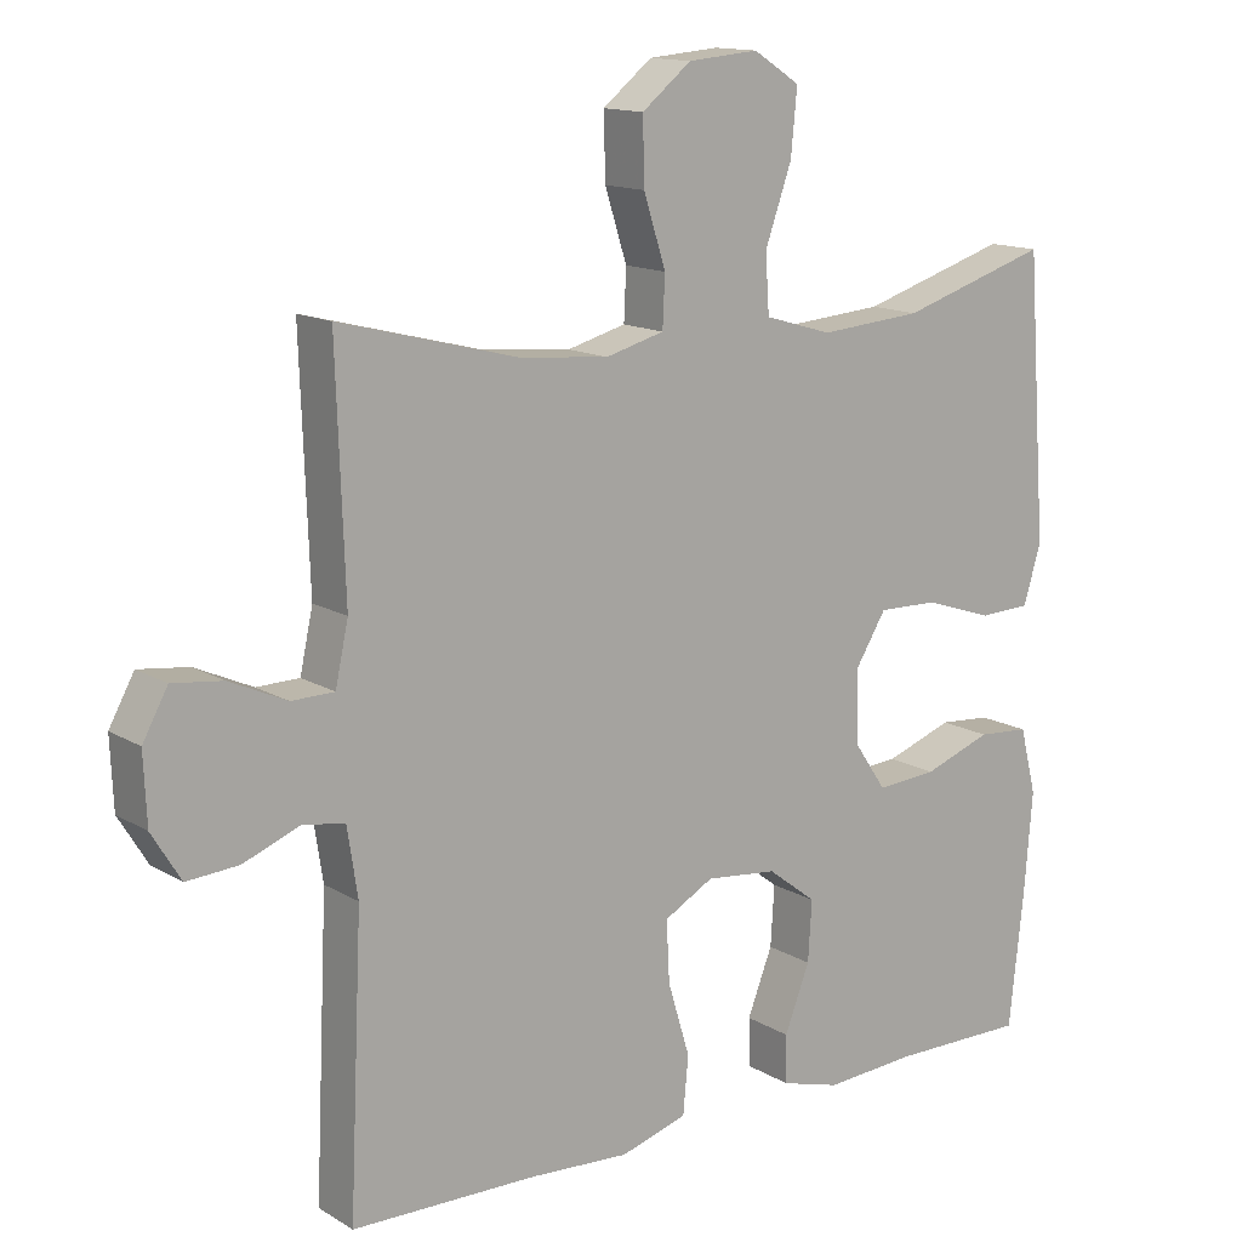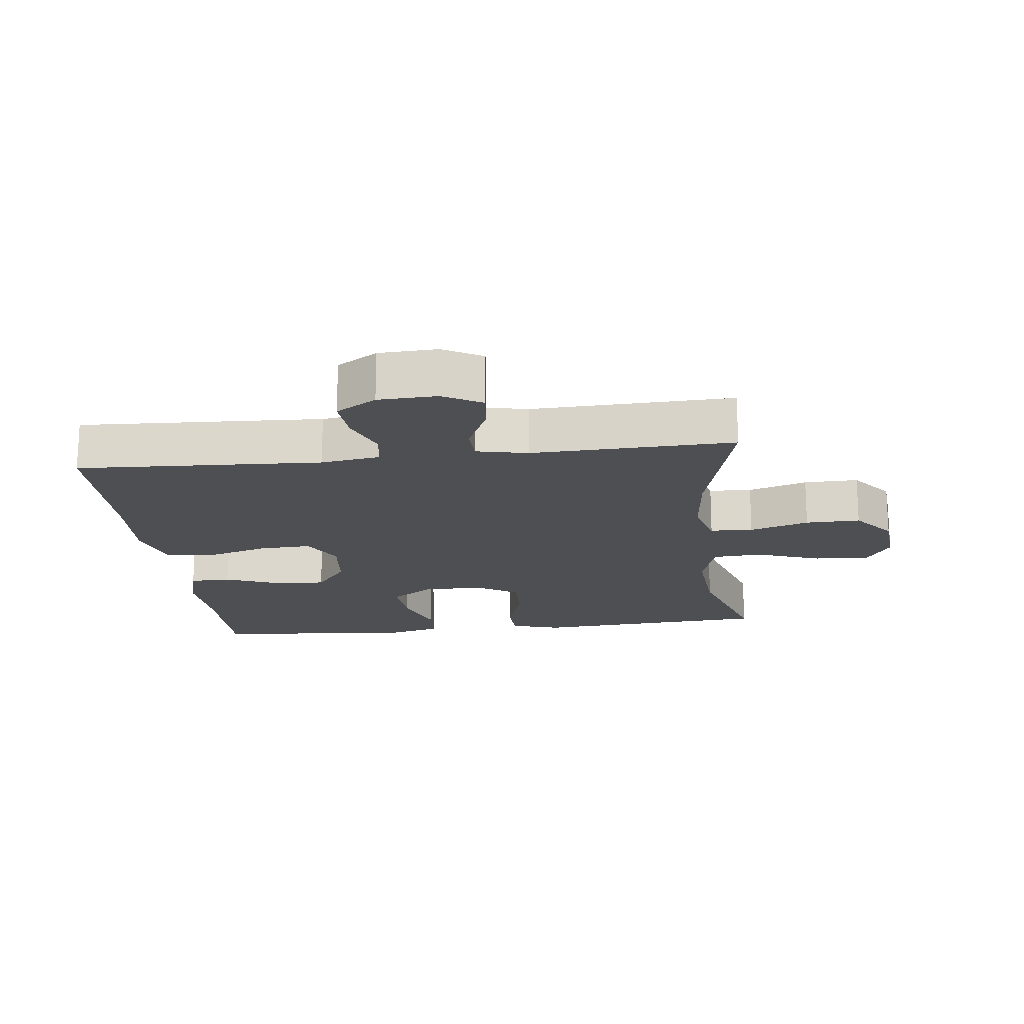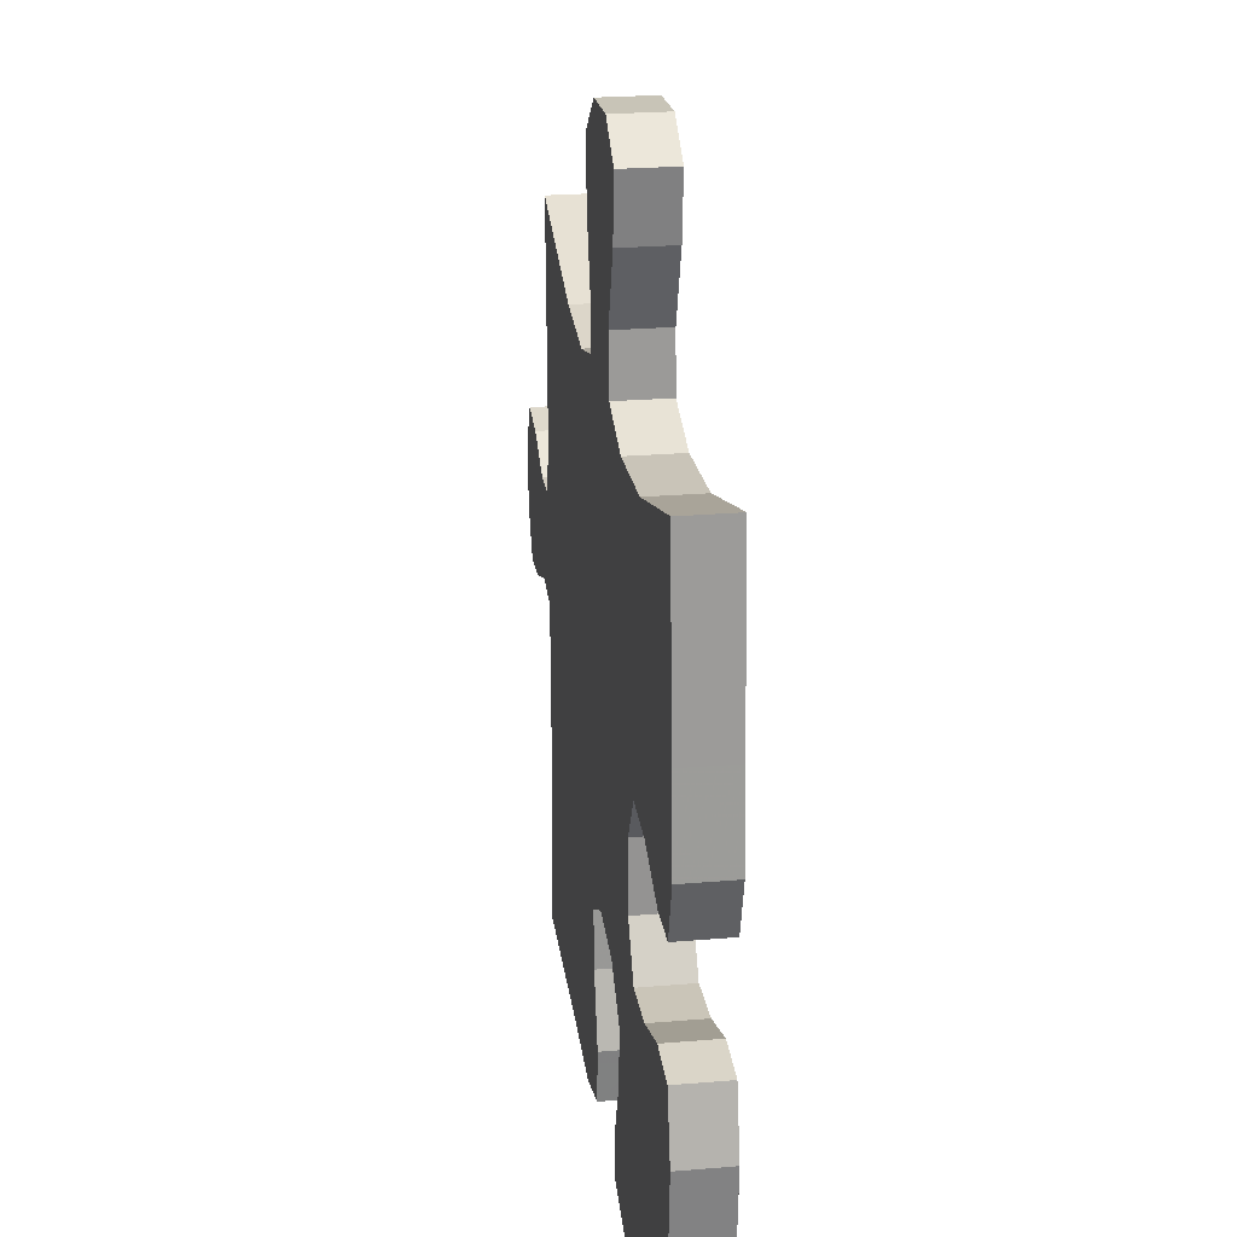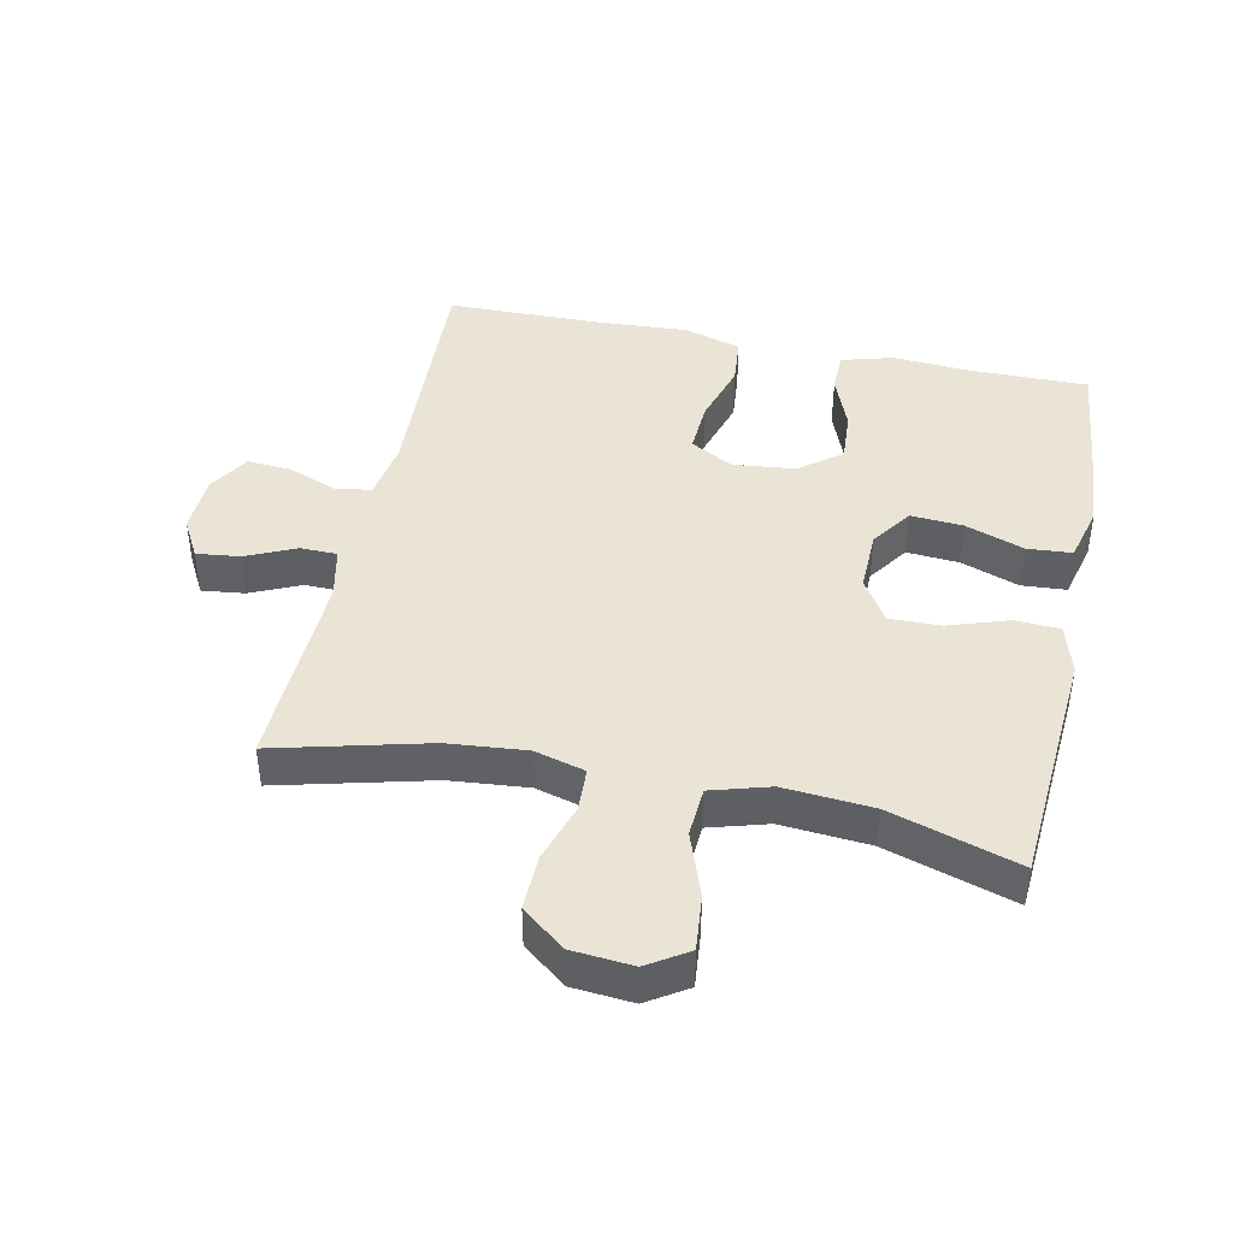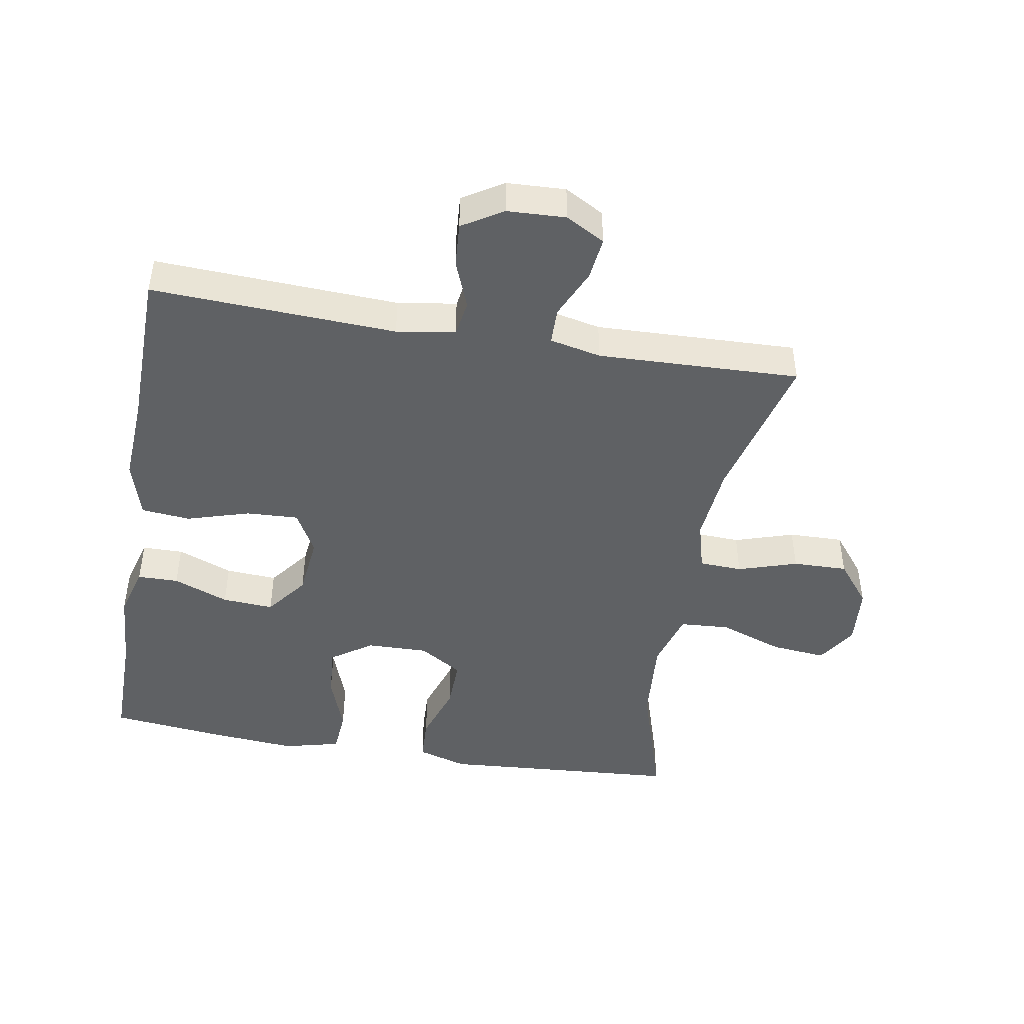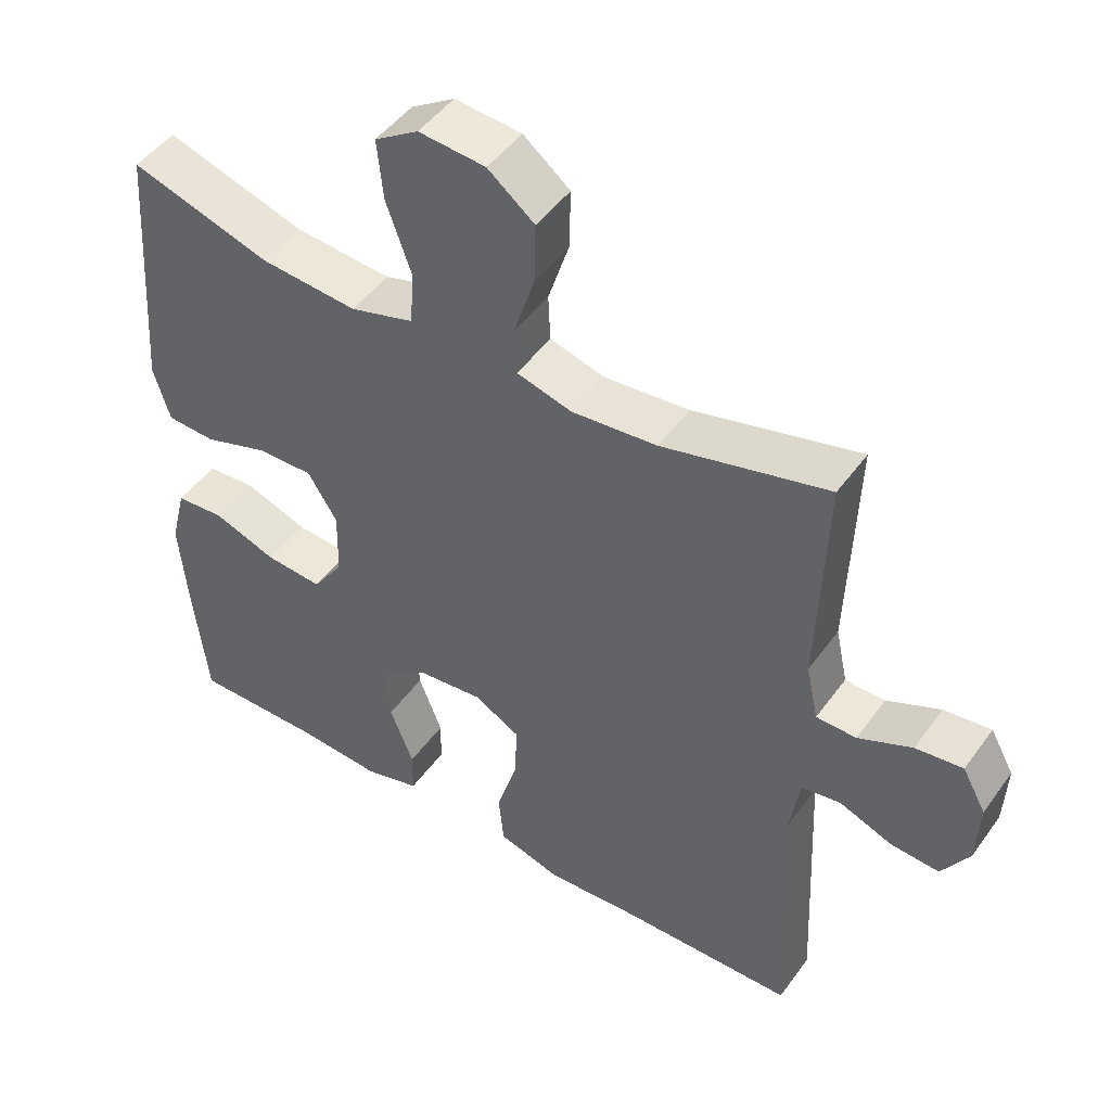
<metadata>
{"format":"obj","ext":"obj","renderer":"f3d","projection":"perspective","resolution":1024,"background":"white","views":[{"elev":13.8,"azim":-37.5,"up":"+Z"},{"elev":-18.0,"azim":-83.4,"up":"+Y"},{"elev":24.8,"azim":82.2,"up":"+Z"},{"elev":42.7,"azim":11.9,"up":"+Y"},{"elev":-45.9,"azim":-99.8,"up":"+Y"},{"elev":47.7,"azim":-145.9,"up":"+Z"}]}
</metadata>
<code>
v -0.5 0.07 -0.5
v -0.483 0.07 -0.125
v -0.497 0.07 -0.035
v -0.552 0.07 -0.026
v -0.626 0.07 -0.055
v -0.694 0.07 -0.06
v -0.732 0.07 0.002
v -0.736 0.07 0.092
v -0.703 0.07 0.152
v -0.637 0.07 0.144
v -0.562 0.07 0.11
v -0.506 0.07 0.111
v -0.489 0.07 0.19
v -0.5 0.07 0.5
v -0.268 0.07 0.441
v -0.149 0.07 0.43
v -0.072 0.07 0.451
v -0.069 0.07 0.517
v -0.098 0.07 0.608
v -0.1 0.07 0.692
v -0.035 0.07 0.744
v 0.058 0.07 0.752
v 0.119 0.07 0.713
v 0.111 0.07 0.629
v 0.076 0.07 0.53
v 0.081 0.07 0.454
v 0.17 0.07 0.428
v 0.305 0.07 0.439
v 0.5 0.07 0.5
v 0.518 0.07 0.252
v 0.527 0.07 0.133
v 0.504 0.07 0.056
v 0.436 0.07 0.053
v 0.346 0.07 0.083
v 0.267 0.07 0.085
v 0.226 0.07 0.019
v 0.228 0.07 -0.075
v 0.271 0.07 -0.138
v 0.351 0.07 -0.132
v 0.44 0.07 -0.1
v 0.508 0.07 -0.105
v 0.53 0.07 -0.192
v 0.519 0.07 -0.326
v 0.5 0.07 -0.5
v 0.321 0.07 -0.499
v 0.201 0.07 -0.507
v 0.123 0.07 -0.485
v 0.122 0.07 -0.422
v 0.155 0.07 -0.337
v 0.16 0.07 -0.258
v 0.096 0.07 -0.209
v 0.002 0.07 -0.199
v -0.063 0.07 -0.235
v -0.059 0.07 -0.315
v -0.03 0.07 -0.411
v -0.037 0.07 -0.486
v -0.125 0.07 -0.512
v -0.257 0.07 -0.504
v -0.5 0 -0.5
v -0.483 0 -0.125
v -0.497 0 -0.035
v -0.552 0 -0.026
v -0.626 0 -0.055
v -0.694 0 -0.06
v -0.732 0 0.002
v -0.736 0 0.092
v -0.703 0 0.152
v -0.637 0 0.144
v -0.562 0 0.11
v -0.506 0 0.111
v -0.489 0 0.19
v -0.5 0 0.5
v -0.268 0 0.441
v -0.149 0 0.43
v -0.072 0 0.451
v -0.069 0 0.517
v -0.098 0 0.608
v -0.1 0 0.692
v -0.035 0 0.744
v 0.058 0 0.752
v 0.119 0 0.713
v 0.111 0 0.629
v 0.076 0 0.53
v 0.081 0 0.454
v 0.17 0 0.428
v 0.305 0 0.439
v 0.5 0 0.5
v 0.518 0 0.252
v 0.527 0 0.133
v 0.504 0 0.056
v 0.436 0 0.053
v 0.346 0 0.083
v 0.267 0 0.085
v 0.226 0 0.019
v 0.228 0 -0.075
v 0.271 0 -0.138
v 0.351 0 -0.132
v 0.44 0 -0.1
v 0.508 0 -0.105
v 0.53 0 -0.192
v 0.519 0 -0.326
v 0.5 0 -0.5
v 0.321 0 -0.499
v 0.201 0 -0.507
v 0.123 0 -0.485
v 0.122 0 -0.422
v 0.155 0 -0.337
v 0.16 0 -0.258
v 0.096 0 -0.209
v 0.002 0 -0.199
v -0.063 0 -0.235
v -0.059 0 -0.315
v -0.03 0 -0.411
v -0.037 0 -0.486
v -0.125 0 -0.512
v -0.257 0 -0.504
f 55 56 57 58
f 54 55 58 1
f 53 54 1 2
f 52 53 2 3
f 51 52 3
f 46 47 48 49
f 45 46 49 50
f 44 45 50
f 43 44 50 51
f 39 40 41 42
f 38 39 42 43
f 31 32 33 34
f 30 31 34 35
f 28 29 30 35
f 27 28 35 36
f 22 23 24 25
f 22 25 26
f 21 22 26
f 18 19 20 21
f 17 18 21 26
f 16 17 26 27
f 13 14 15
f 12 13 15 16
f 8 9 10 11
f 8 11 12
f 7 8 12
f 4 5 6 7
f 4 7 12
f 3 4 12 16
f 38 43 51 3
f 37 38 3 16
f 16 27 36 37
f 116 115 114 113
f 59 116 113 112
f 60 59 112 111
f 61 60 111 110
f 61 110 109
f 107 106 105 104
f 108 107 104 103
f 108 103 102
f 109 108 102 101
f 100 99 98 97
f 101 100 97 96
f 92 91 90 89
f 93 92 89 88
f 93 88 87 86
f 94 93 86 85
f 83 82 81 80
f 84 83 80
f 84 80 79
f 79 78 77 76
f 84 79 76 75
f 85 84 75 74
f 73 72 71
f 74 73 71 70
f 69 68 67 66
f 70 69 66
f 70 66 65
f 65 64 63 62
f 70 65 62
f 74 70 62 61
f 61 109 101 96
f 74 61 96 95
f 95 94 85 74
f 1 59 60 2
f 2 60 61 3
f 3 61 62 4
f 4 62 63 5
f 5 63 64 6
f 6 64 65 7
f 7 65 66 8
f 8 66 67 9
f 9 67 68 10
f 10 68 69 11
f 11 69 70 12
f 12 70 71 13
f 13 71 72 14
f 14 72 73 15
f 15 73 74 16
f 16 74 75 17
f 17 75 76 18
f 18 76 77 19
f 19 77 78 20
f 20 78 79 21
f 21 79 80 22
f 22 80 81 23
f 23 81 82 24
f 24 82 83 25
f 25 83 84 26
f 26 84 85 27
f 27 85 86 28
f 28 86 87 29
f 29 87 88 30
f 30 88 89 31
f 31 89 90 32
f 32 90 91 33
f 33 91 92 34
f 34 92 93 35
f 35 93 94 36
f 36 94 95 37
f 37 95 96 38
f 38 96 97 39
f 39 97 98 40
f 40 98 99 41
f 41 99 100 42
f 42 100 101 43
f 43 101 102 44
f 44 102 103 45
f 45 103 104 46
f 46 104 105 47
f 47 105 106 48
f 48 106 107 49
f 49 107 108 50
f 50 108 109 51
f 51 109 110 52
f 52 110 111 53
f 53 111 112 54
f 54 112 113 55
f 55 113 114 56
f 56 114 115 57
f 57 115 116 58
f 58 116 59 1

</code>
